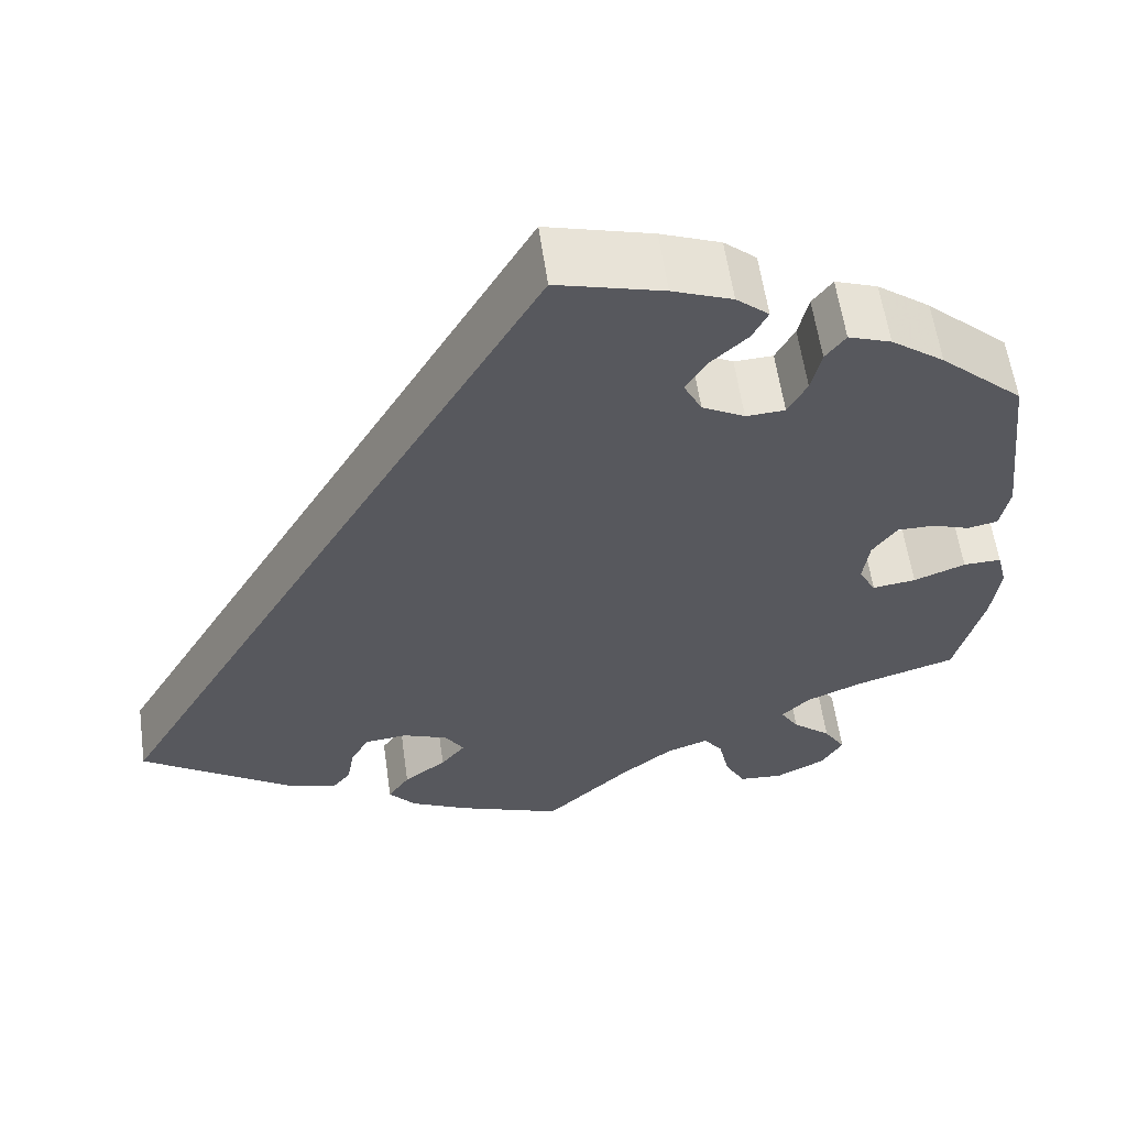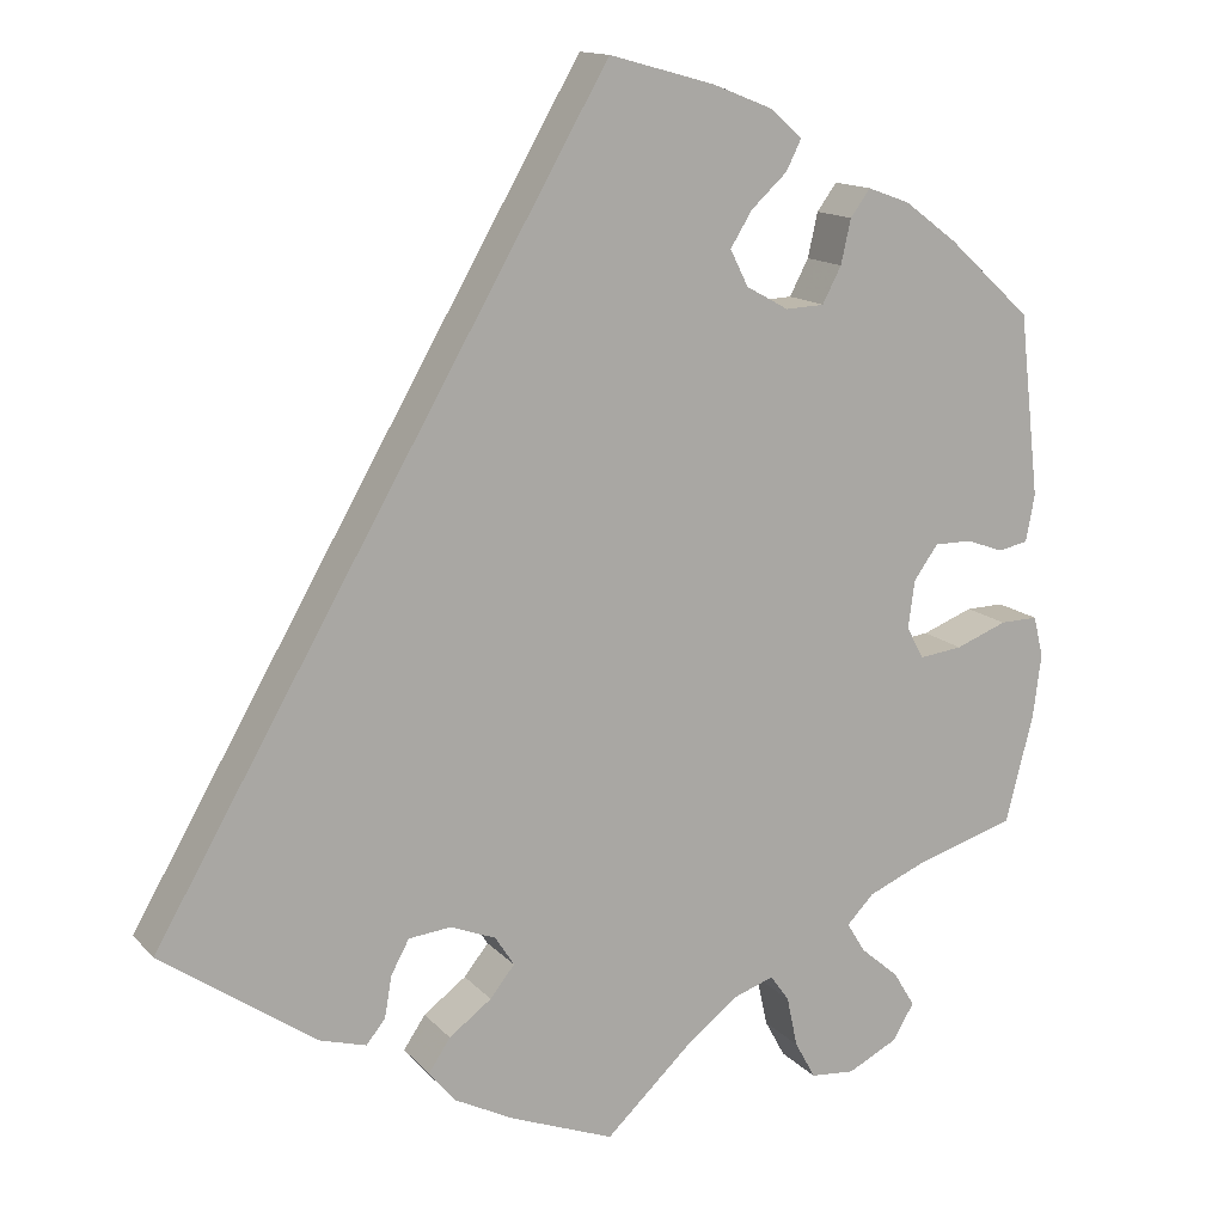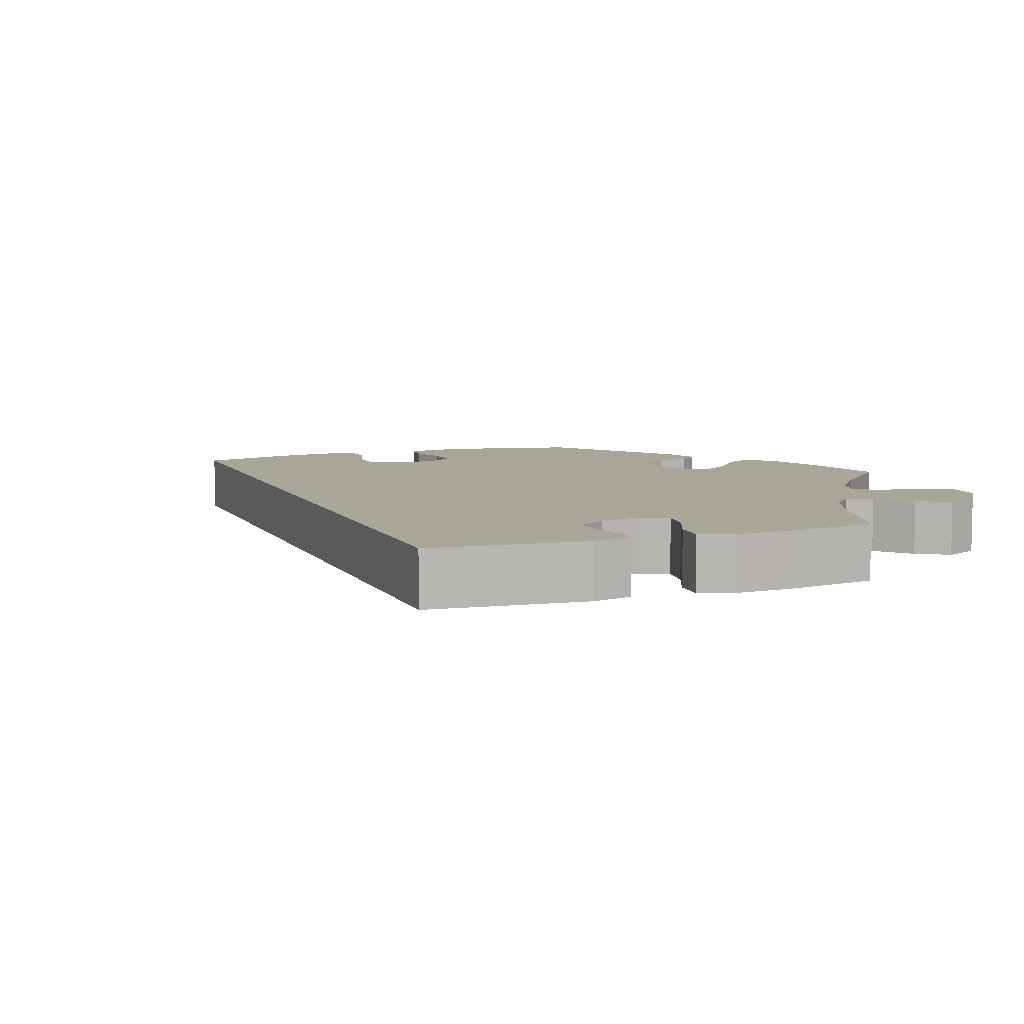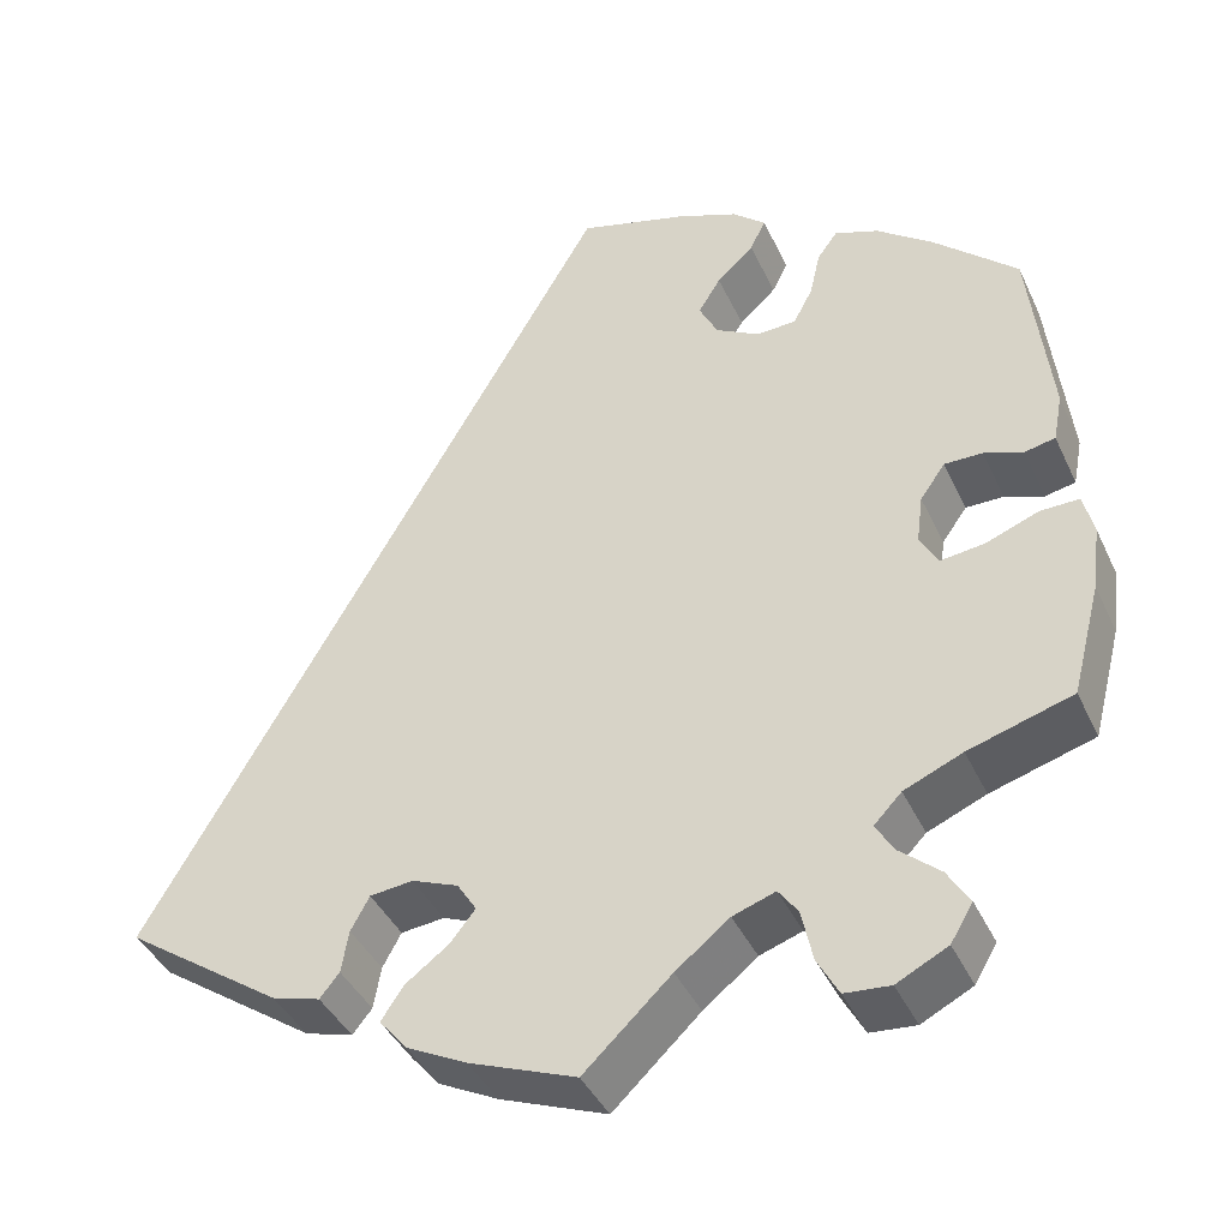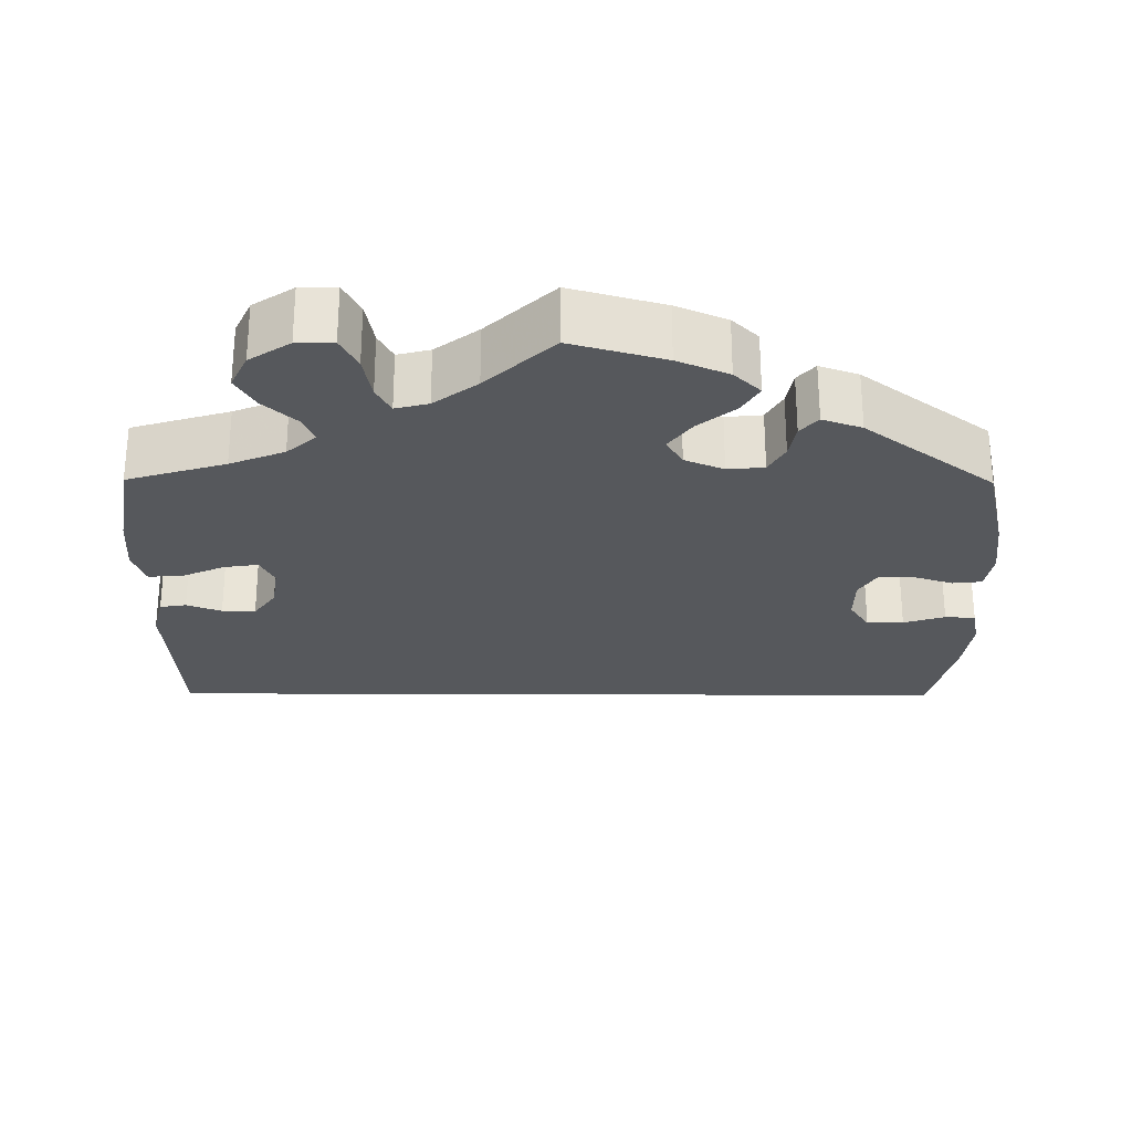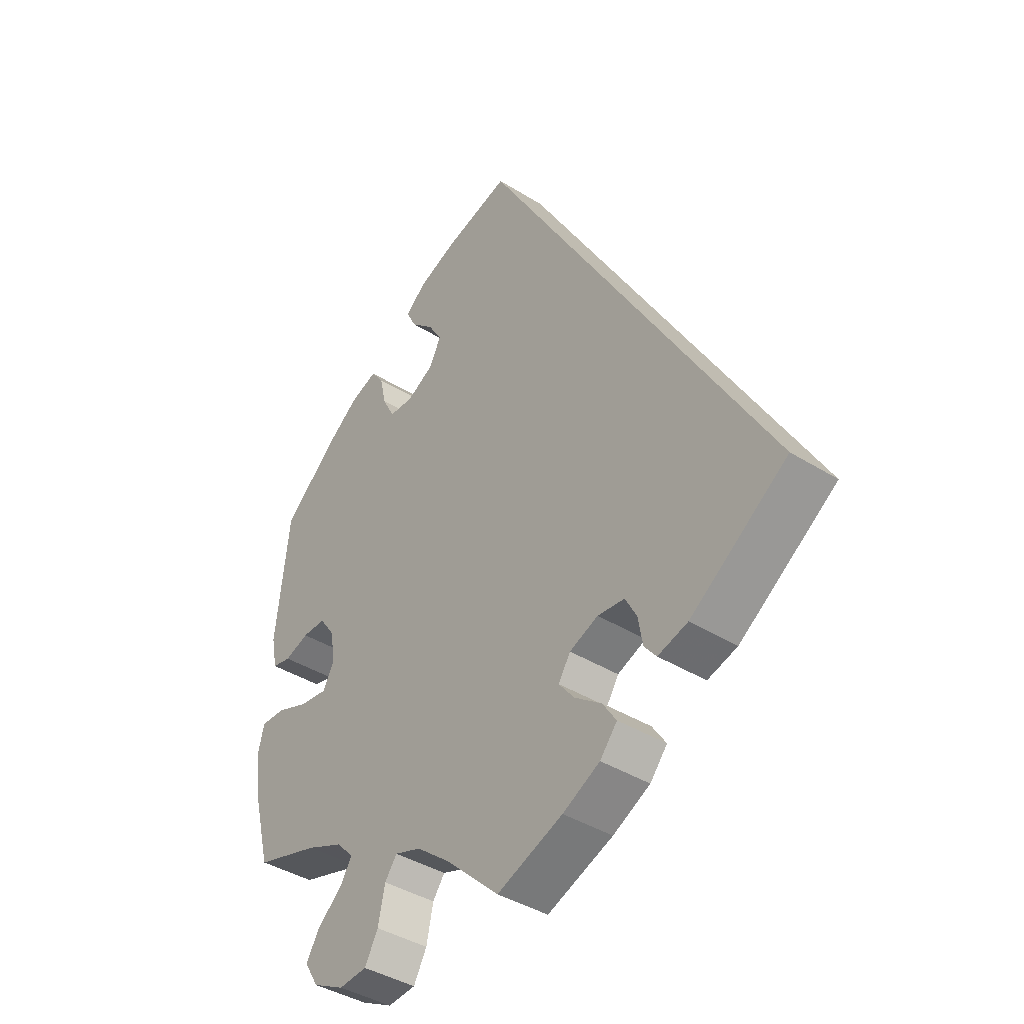
<metadata>
{"format":"obj","ext":"obj","renderer":"f3d","projection":"perspective","resolution":1024,"background":"white","views":[{"elev":59.2,"azim":171.9,"up":"+Z"},{"elev":14.0,"azim":154.2,"up":"+Z"},{"elev":7.4,"azim":129.1,"up":"+Y"},{"elev":-40.9,"azim":-156.6,"up":"+Z"},{"elev":-28.1,"azim":-120.4,"up":"+Y"},{"elev":-40.4,"azim":52.5,"up":"+Z"}]}
</metadata>
<code>
v 0.501 0.07 -0.288
v 0.331 0.07 -0.406
v 0.279 0.07 -0.421
v 0.258 0.07 -0.395
v 0.25 0.07 -0.349
v 0.23 0.07 -0.312
v 0.183 0.07 -0.307
v 0.133 0.07 -0.327
v 0.112 0.07 -0.36
v 0.139 0.07 -0.394
v 0.186 0.07 -0.429
v 0.21 0.07 -0.465
v 0.18 0.07 -0.501
v 0.115 0.07 -0.534
v 0 0.07 -0.578
v -0.094 0.07 -0.489
v -0.152 0.07 -0.443
v -0.198 0.07 -0.427
v -0.219 0.07 -0.456
v -0.231 0.07 -0.512
v -0.254 0.07 -0.554
v -0.303 0.07 -0.558
v -0.358 0.07 -0.53
v -0.382 0.07 -0.49
v -0.358 0.07 -0.451
v -0.315 0.07 -0.414
v -0.295 0.07 -0.381
v -0.325 0.07 -0.35
v -0.388 0.07 -0.323
v -0.5 0.07 -0.289
v -0.531 0.07 -0.169
v -0.54 0.07 -0.099
v -0.529 0.07 -0.054
v -0.487 0.07 -0.055
v -0.43 0.07 -0.077
v -0.382 0.07 -0.083
v -0.363 0.07 -0.048
v -0.37 0.07 0.005
v -0.397 0.07 0.043
v -0.438 0.07 0.043
v -0.48 0.07 0.028
v -0.513 0.07 0.035
v -0.523 0.07 0.087
v -0.5 0.07 0.289
v -0.408 0.07 0.373
v -0.349 0.07 0.417
v -0.302 0.07 0.434
v -0.28 0.07 0.404
v -0.269 0.07 0.355
v -0.248 0.07 0.315
v -0.205 0.07 0.313
v -0.158 0.07 0.339
v -0.138 0.07 0.379
v -0.162 0.07 0.418
v -0.202 0.07 0.455
v -0.219 0.07 0.489
v -0.183 0.07 0.52
v -0.117 0.07 0.546
v 0 0.07 0.578
v 0.501 0 -0.288
v 0.331 0 -0.406
v 0.279 0 -0.421
v 0.258 0 -0.395
v 0.25 0 -0.349
v 0.23 0 -0.312
v 0.183 0 -0.307
v 0.133 0 -0.327
v 0.112 0 -0.36
v 0.139 0 -0.394
v 0.186 0 -0.429
v 0.21 0 -0.465
v 0.18 0 -0.501
v 0.115 0 -0.534
v 0 0 -0.578
v -0.094 0 -0.489
v -0.152 0 -0.443
v -0.198 0 -0.427
v -0.219 0 -0.456
v -0.231 0 -0.512
v -0.254 0 -0.554
v -0.303 0 -0.558
v -0.358 0 -0.53
v -0.382 0 -0.49
v -0.358 0 -0.451
v -0.315 0 -0.414
v -0.295 0 -0.381
v -0.325 0 -0.35
v -0.388 0 -0.323
v -0.5 0 -0.289
v -0.531 0 -0.169
v -0.54 0 -0.099
v -0.529 0 -0.054
v -0.487 0 -0.055
v -0.43 0 -0.077
v -0.382 0 -0.083
v -0.363 0 -0.048
v -0.37 0 0.005
v -0.397 0 0.043
v -0.438 0 0.043
v -0.48 0 0.028
v -0.513 0 0.035
v -0.523 0 0.087
v -0.5 0 0.289
v -0.408 0 0.373
v -0.349 0 0.417
v -0.302 0 0.434
v -0.28 0 0.404
v -0.269 0 0.355
v -0.248 0 0.315
v -0.205 0 0.313
v -0.158 0 0.339
v -0.138 0 0.379
v -0.162 0 0.418
v -0.202 0 0.455
v -0.219 0 0.489
v -0.183 0 0.52
v -0.117 0 0.546
v 0 0 0.578
f 54 55 56 57
f 53 54 57 58
f 46 47 48 49
f 46 49 50
f 45 46 50
f 44 45 50
f 43 44 50 51
f 40 41 42 43
f 39 40 43 51
f 32 33 34 35
f 32 35 36
f 29 30 31 32
f 28 29 32 36
f 27 28 36 37
f 23 24 25 26
f 23 26 27
f 22 23 27
f 19 20 21 22
f 18 19 22 27
f 17 18 27 37
f 13 14 15 16
f 10 11 12 13
f 9 10 13 16
f 8 9 16 17
f 2 3 4 5
f 2 5 6
f 1 2 6
f 53 58 59 1
f 38 39 51 52
f 17 37 38 52
f 8 17 52 53
f 7 8 53
f 1 6 7 53
f 116 115 114 113
f 117 116 113 112
f 108 107 106 105
f 109 108 105
f 109 105 104
f 109 104 103
f 110 109 103 102
f 102 101 100 99
f 110 102 99 98
f 94 93 92 91
f 95 94 91
f 91 90 89 88
f 95 91 88 87
f 96 95 87 86
f 85 84 83 82
f 86 85 82
f 86 82 81
f 81 80 79 78
f 86 81 78 77
f 96 86 77 76
f 75 74 73 72
f 72 71 70 69
f 75 72 69 68
f 76 75 68 67
f 64 63 62 61
f 65 64 61
f 65 61 60
f 60 118 117 112
f 111 110 98 97
f 111 97 96 76
f 112 111 76 67
f 112 67 66
f 112 66 65 60
f 1 60 61 2
f 2 61 62 3
f 3 62 63 4
f 4 63 64 5
f 5 64 65 6
f 6 65 66 7
f 7 66 67 8
f 8 67 68 9
f 9 68 69 10
f 10 69 70 11
f 11 70 71 12
f 12 71 72 13
f 13 72 73 14
f 14 73 74 15
f 15 74 75 16
f 16 75 76 17
f 17 76 77 18
f 18 77 78 19
f 19 78 79 20
f 20 79 80 21
f 21 80 81 22
f 22 81 82 23
f 23 82 83 24
f 24 83 84 25
f 25 84 85 26
f 26 85 86 27
f 27 86 87 28
f 28 87 88 29
f 29 88 89 30
f 30 89 90 31
f 31 90 91 32
f 32 91 92 33
f 33 92 93 34
f 34 93 94 35
f 35 94 95 36
f 36 95 96 37
f 37 96 97 38
f 38 97 98 39
f 39 98 99 40
f 40 99 100 41
f 41 100 101 42
f 42 101 102 43
f 43 102 103 44
f 44 103 104 45
f 45 104 105 46
f 46 105 106 47
f 47 106 107 48
f 48 107 108 49
f 49 108 109 50
f 50 109 110 51
f 51 110 111 52
f 52 111 112 53
f 53 112 113 54
f 54 113 114 55
f 55 114 115 56
f 56 115 116 57
f 57 116 117 58
f 58 117 118 59
f 59 118 60 1

</code>
